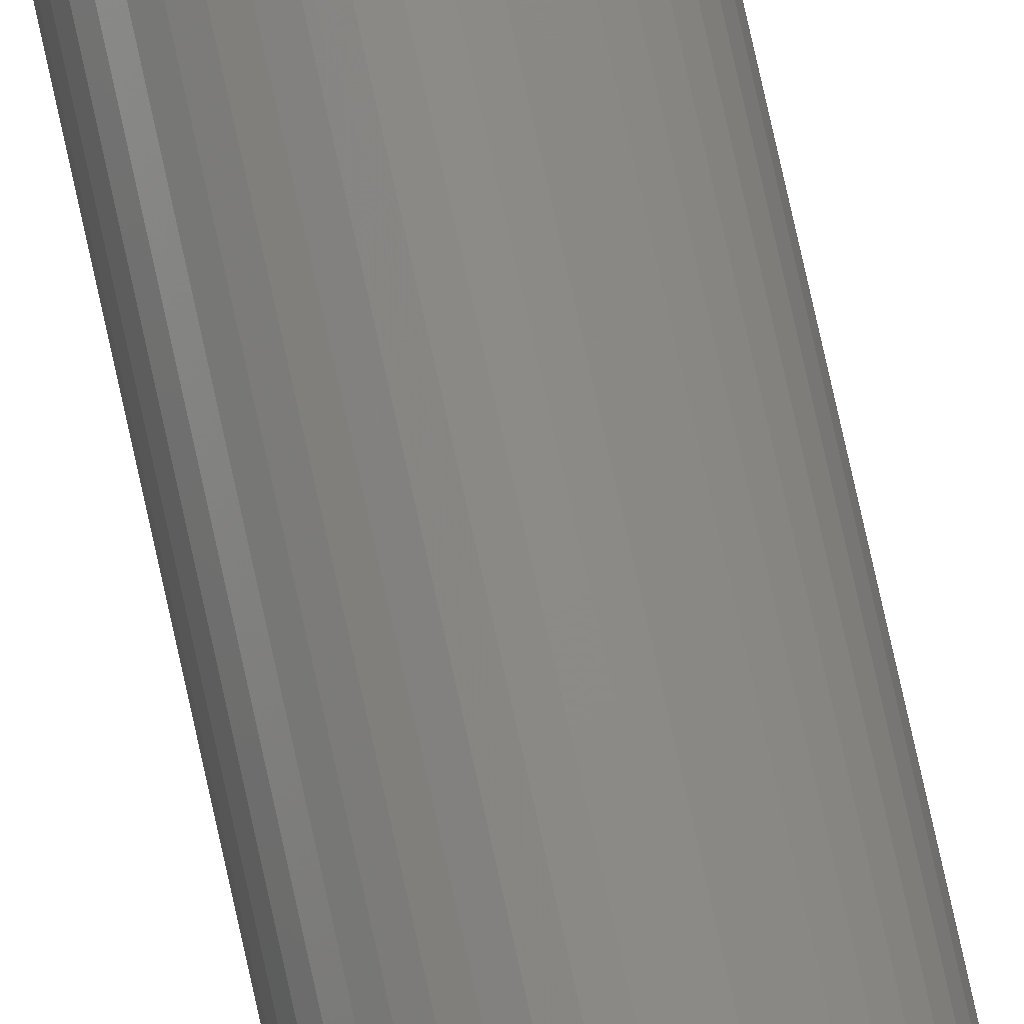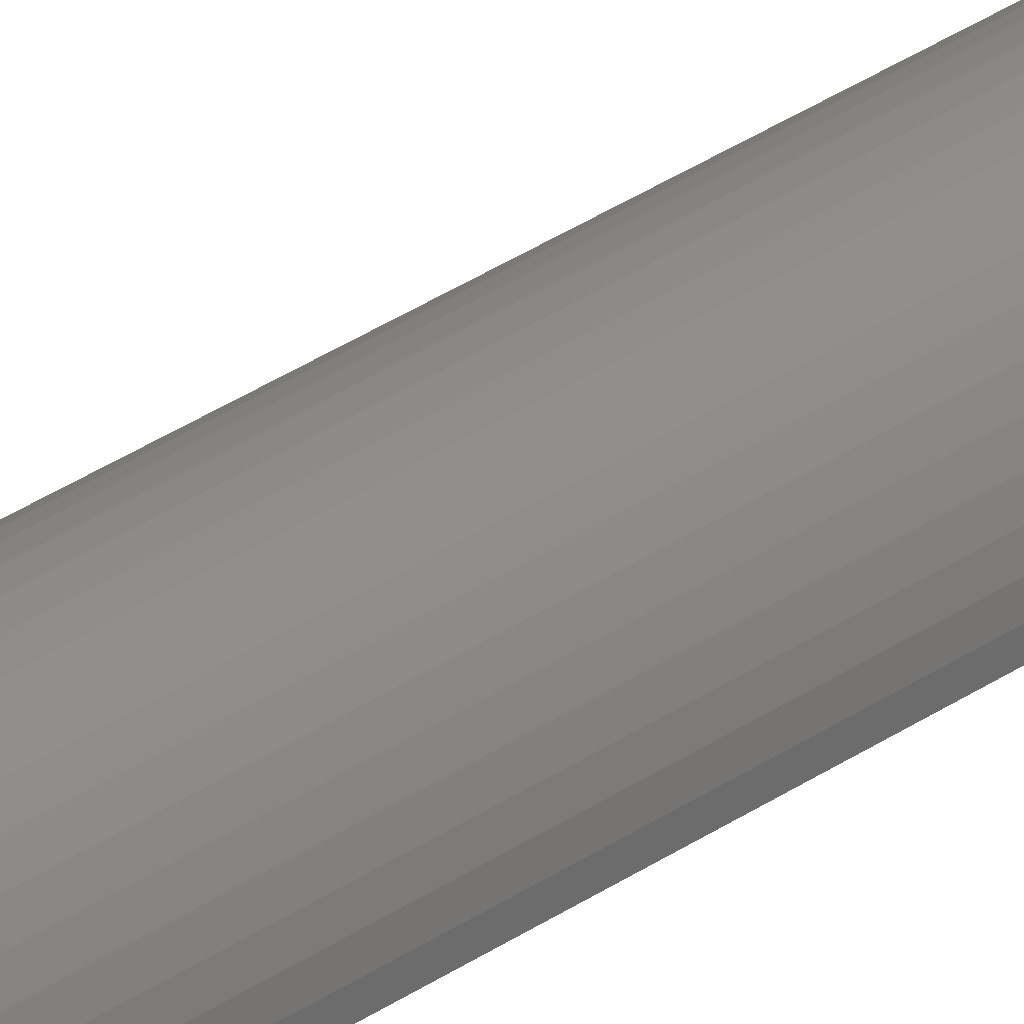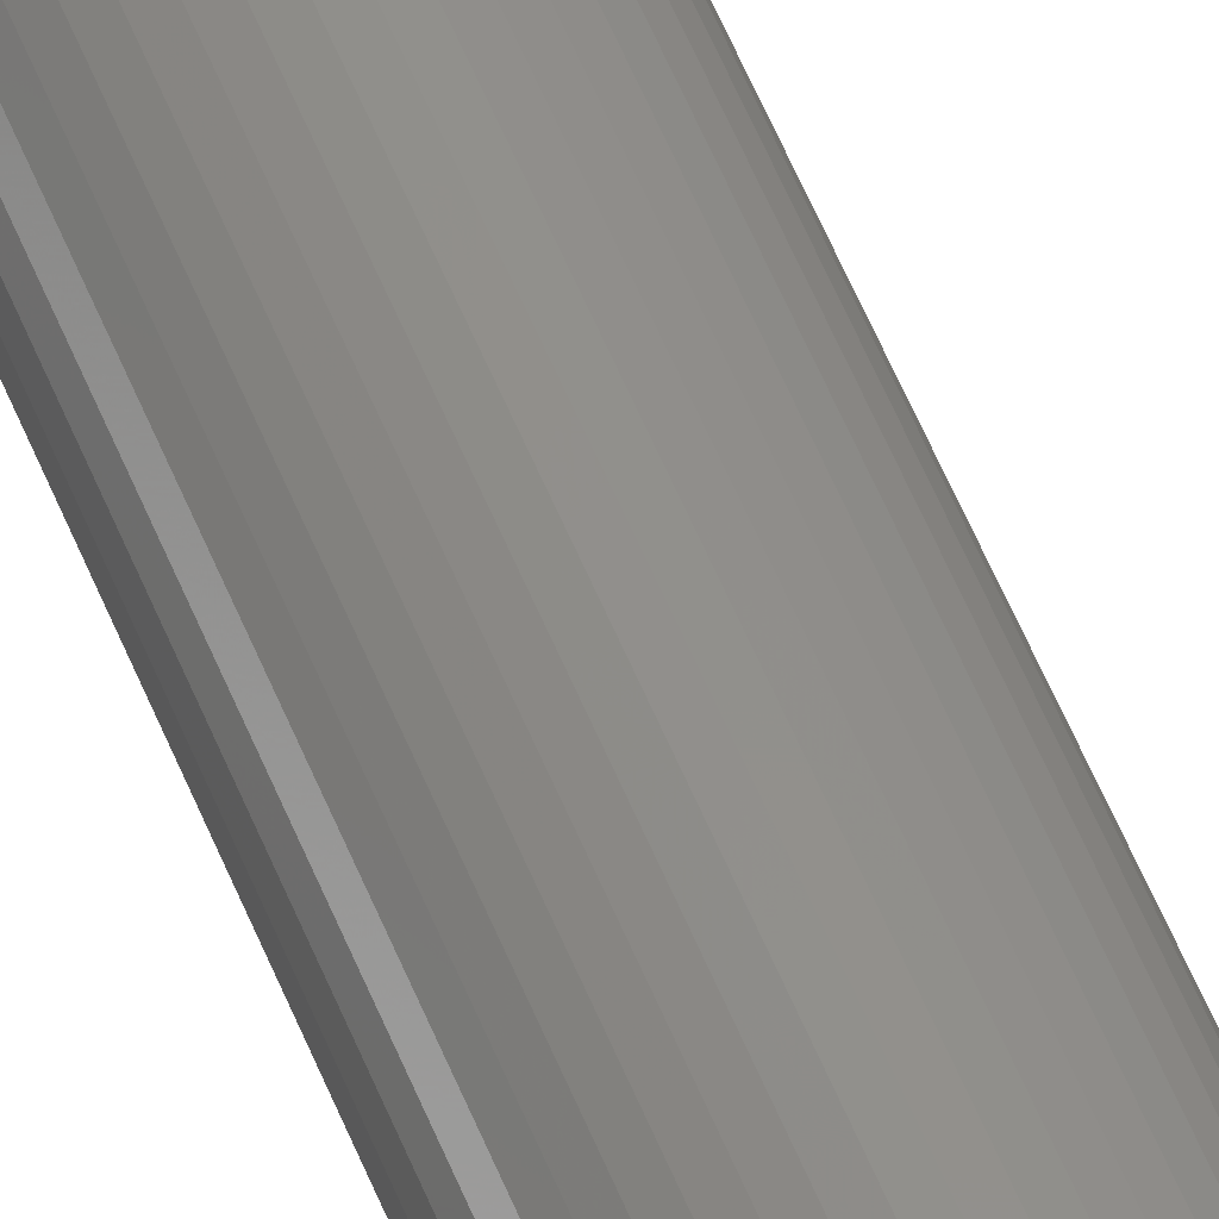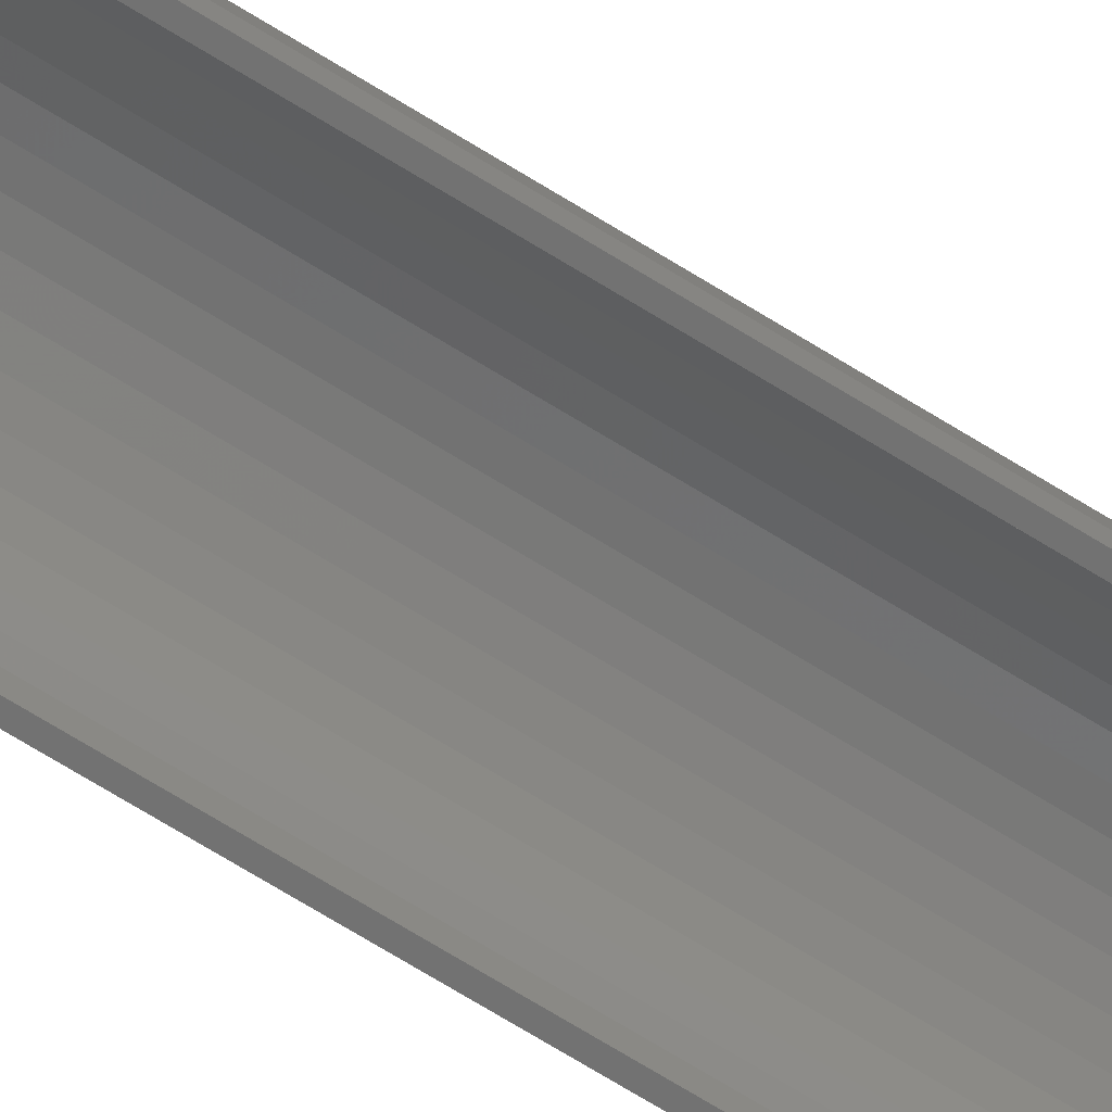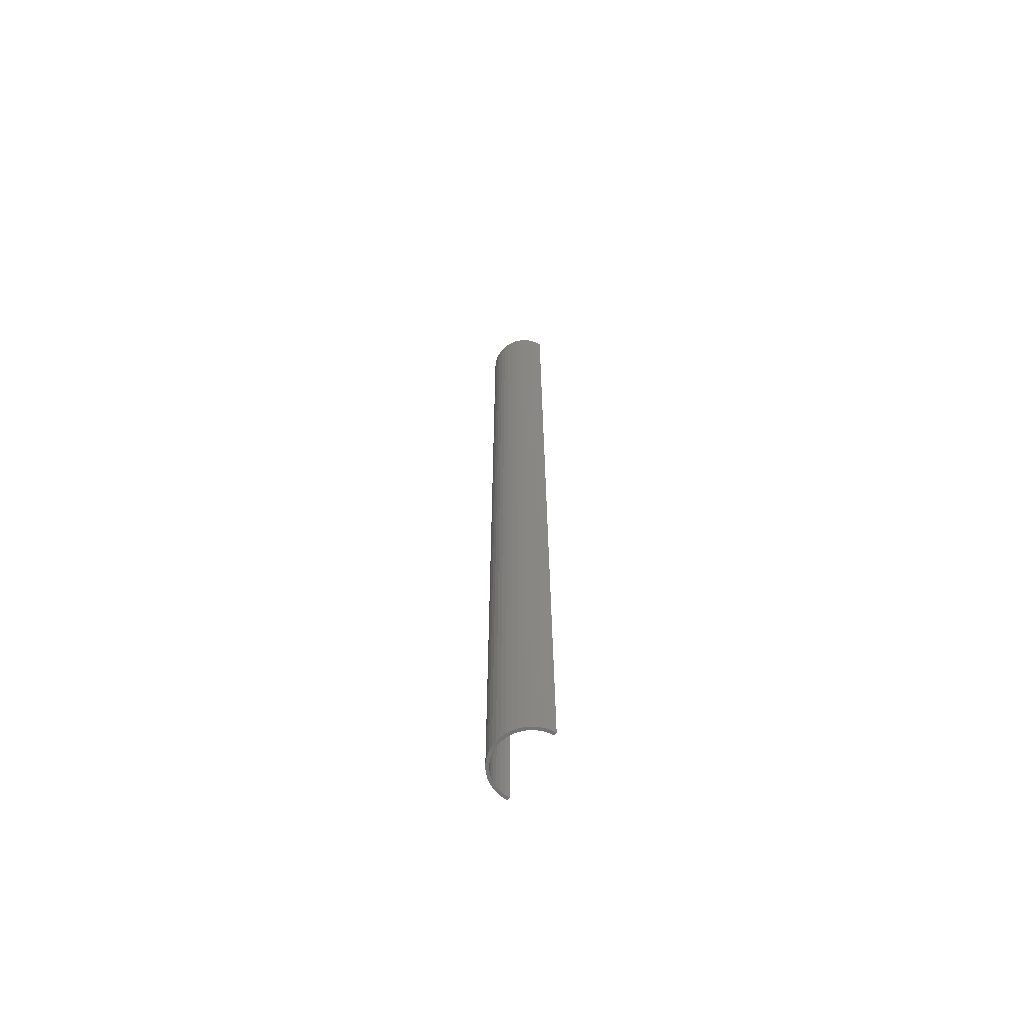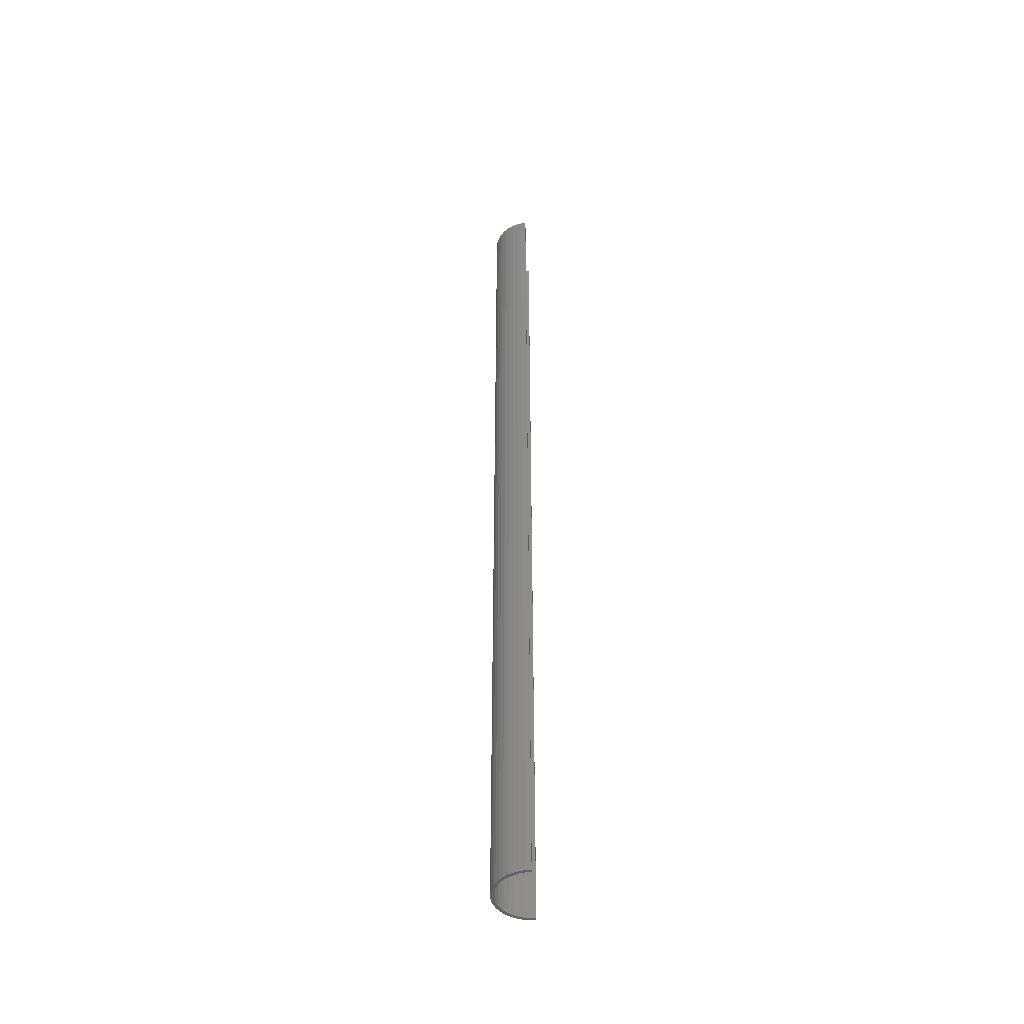
<metadata>
{"format":"stl","ext":"stl","renderer":"f3d","projection":"perspective","resolution":1024,"background":"white","views":[{"elev":78.2,"azim":167.5,"up":"+Y"},{"elev":37.4,"azim":49.5,"up":"+Y"},{"elev":53.2,"azim":-21.0,"up":"+Y"},{"elev":-64.2,"azim":-122.9,"up":"+Y"},{"elev":-65.7,"azim":-121.4,"up":"+Z"},{"elev":-46.6,"azim":-86.4,"up":"+Z"}]}
</metadata>
<code>
# stl→obj: 90 verts, 176 faces
v 0.5817 8.133 1450
v 0.5817 8.133 0
v 0 0 0
v 0 0 1450
v 4.763 0 0
v 5.348 7.808 0
v 4.763 0 1450
v 114.3 0 0
v 109.5 6.416e-15 1450
v 109.5 0 0
v 114.3 6.999e-15 1450
v 113.7 8.133 0
v 109 7.808 1450
v 113.7 8.133 1450
v 5.348 7.808 1450
v 109 7.808 0
v 7.09 15.44 1450
v 7.09 15.44 0
v 107.2 15.44 0
v 112 16.1 0
v 2.315 16.1 1450
v 107.2 15.44 1450
v 2.315 16.1 0
v 112 16.1 1450
v 9.95 22.73 1450
v 9.95 22.73 0
v 104.3 22.73 0
v 109.1 23.74 0
v 5.165 23.74 1450
v 104.3 22.73 1450
v 5.165 23.74 0
v 109.1 23.74 1450
v 13.87 29.51 1450
v 13.87 29.51 0
v 100.4 29.51 0
v 105.2 30.9 0
v 9.072 30.9 1450
v 100.4 29.51 1450
v 9.072 30.9 0
v 105.2 30.9 1450
v 18.75 35.63 1450
v 18.75 35.63 0
v 95.55 35.63 0
v 100.3 37.43 0
v 13.96 37.43 1450
v 95.55 35.63 1450
v 13.96 37.43 0
v 100.3 37.43 1450
v 24.49 40.96 1450
v 24.49 40.96 0
v 89.81 40.96 0
v 94.58 43.19 0
v 19.72 43.19 1450
v 89.81 40.96 1450
v 19.72 43.19 0
v 94.58 43.19 1450
v 30.96 45.37 1450
v 30.96 45.37 0
v 83.34 45.37 0
v 88.05 48.08 0
v 26.25 48.08 1450
v 83.34 45.37 1450
v 26.25 48.08 0
v 88.05 48.08 1450
v 38.01 48.77 1450
v 38.01 48.77 0
v 76.29 48.77 0
v 80.89 51.99 0
v 33.41 51.99 1450
v 76.29 48.77 1450
v 33.41 51.99 0
v 80.89 51.99 1450
v 45.49 51.07 1450
v 45.49 51.07 0
v 68.81 51.07 0
v 73.25 54.84 0
v 41.05 54.84 1450
v 68.81 51.07 1450
v 53.24 52.24 1450
v 53.24 52.24 0
v 41.05 54.84 0
v 61.06 52.24 0
v 65.28 56.57 0
v 49.02 56.57 1450
v 61.06 52.24 1450
v 73.25 54.84 1450
v 49.02 56.57 0
v 57.15 57.15 0
v 57.15 57.15 1450
v 65.28 56.57 1450
f 1 2 3
f 4 1 3
f 5 4 3
f 6 5 3
f 2 6 3
f 7 4 5
f 8 9 10
f 11 9 8
f 10 12 8
f 7 1 4
f 11 13 9
f 14 13 11
f 15 7 5
f 6 15 5
f 9 16 10
f 16 12 10
f 15 1 7
f 13 16 9
f 12 11 8
f 12 14 11
f 17 15 6
f 18 17 6
f 2 18 6
f 13 19 16
f 20 12 16
f 19 20 16
f 21 1 15
f 17 21 15
f 22 19 13
f 14 22 13
f 21 23 2
f 1 21 2
f 23 18 2
f 20 14 12
f 20 24 14
f 24 22 14
f 25 17 18
f 26 25 18
f 23 26 18
f 22 27 19
f 28 20 19
f 27 28 19
f 29 21 17
f 25 29 17
f 30 27 22
f 24 30 22
f 29 31 23
f 21 29 23
f 31 26 23
f 28 24 20
f 28 32 24
f 32 30 24
f 33 25 26
f 34 33 26
f 31 34 26
f 30 35 27
f 36 28 27
f 35 36 27
f 37 29 25
f 33 37 25
f 38 35 30
f 32 38 30
f 37 39 31
f 29 37 31
f 39 34 31
f 36 32 28
f 36 40 32
f 40 38 32
f 41 33 34
f 42 41 34
f 39 42 34
f 38 43 35
f 44 36 35
f 43 44 35
f 45 37 33
f 41 45 33
f 46 43 38
f 40 46 38
f 45 47 39
f 37 45 39
f 47 42 39
f 44 40 36
f 44 48 40
f 48 46 40
f 49 41 42
f 50 49 42
f 47 50 42
f 46 51 43
f 52 44 43
f 51 52 43
f 53 45 41
f 49 53 41
f 54 51 46
f 48 54 46
f 53 55 47
f 45 53 47
f 55 50 47
f 52 48 44
f 52 56 48
f 56 54 48
f 57 49 50
f 58 57 50
f 55 58 50
f 54 59 51
f 60 52 51
f 59 60 51
f 61 53 49
f 57 61 49
f 62 59 54
f 56 62 54
f 61 63 55
f 53 61 55
f 63 58 55
f 60 56 52
f 60 64 56
f 64 62 56
f 65 57 58
f 66 65 58
f 63 66 58
f 62 67 59
f 68 60 59
f 67 68 59
f 69 61 57
f 65 69 57
f 70 67 62
f 64 70 62
f 69 71 63
f 61 69 63
f 71 66 63
f 68 64 60
f 68 72 64
f 72 70 64
f 73 65 66
f 74 73 66
f 71 74 66
f 70 75 67
f 76 68 67
f 75 76 67
f 77 69 65
f 73 77 65
f 78 75 70
f 72 78 70
f 79 73 74
f 80 79 74
f 71 81 74
f 81 80 74
f 78 82 75
f 83 76 75
f 82 83 75
f 84 77 73
f 79 84 73
f 85 82 78
f 72 86 78
f 86 85 78
f 77 81 71
f 69 77 71
f 76 72 68
f 76 86 72
f 85 79 80
f 82 85 80
f 81 87 80
f 87 82 80
f 87 88 82
f 88 83 82
f 89 84 79
f 85 89 79
f 90 89 85
f 86 90 85
f 84 87 81
f 77 84 81
f 83 86 76
f 83 90 86
f 89 88 87
f 84 89 87
f 88 90 83
f 88 89 90

</code>
